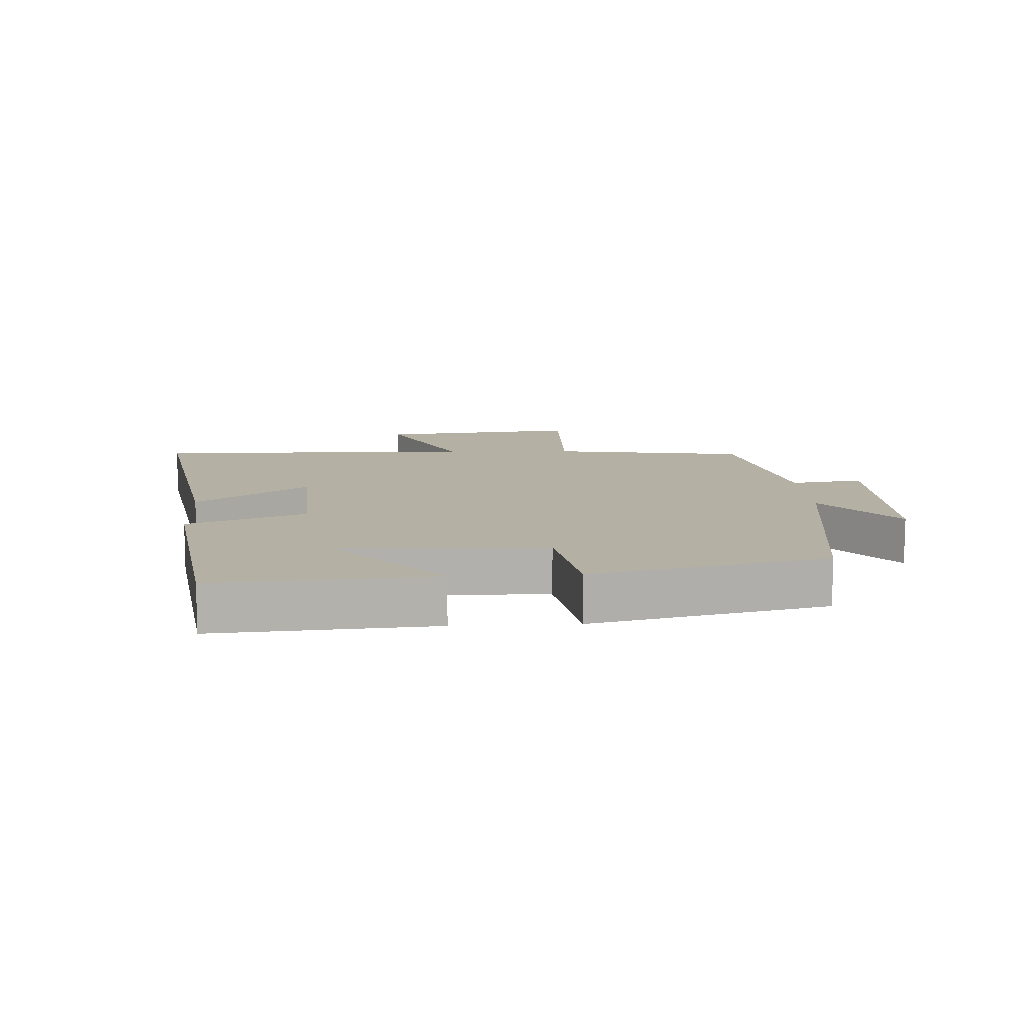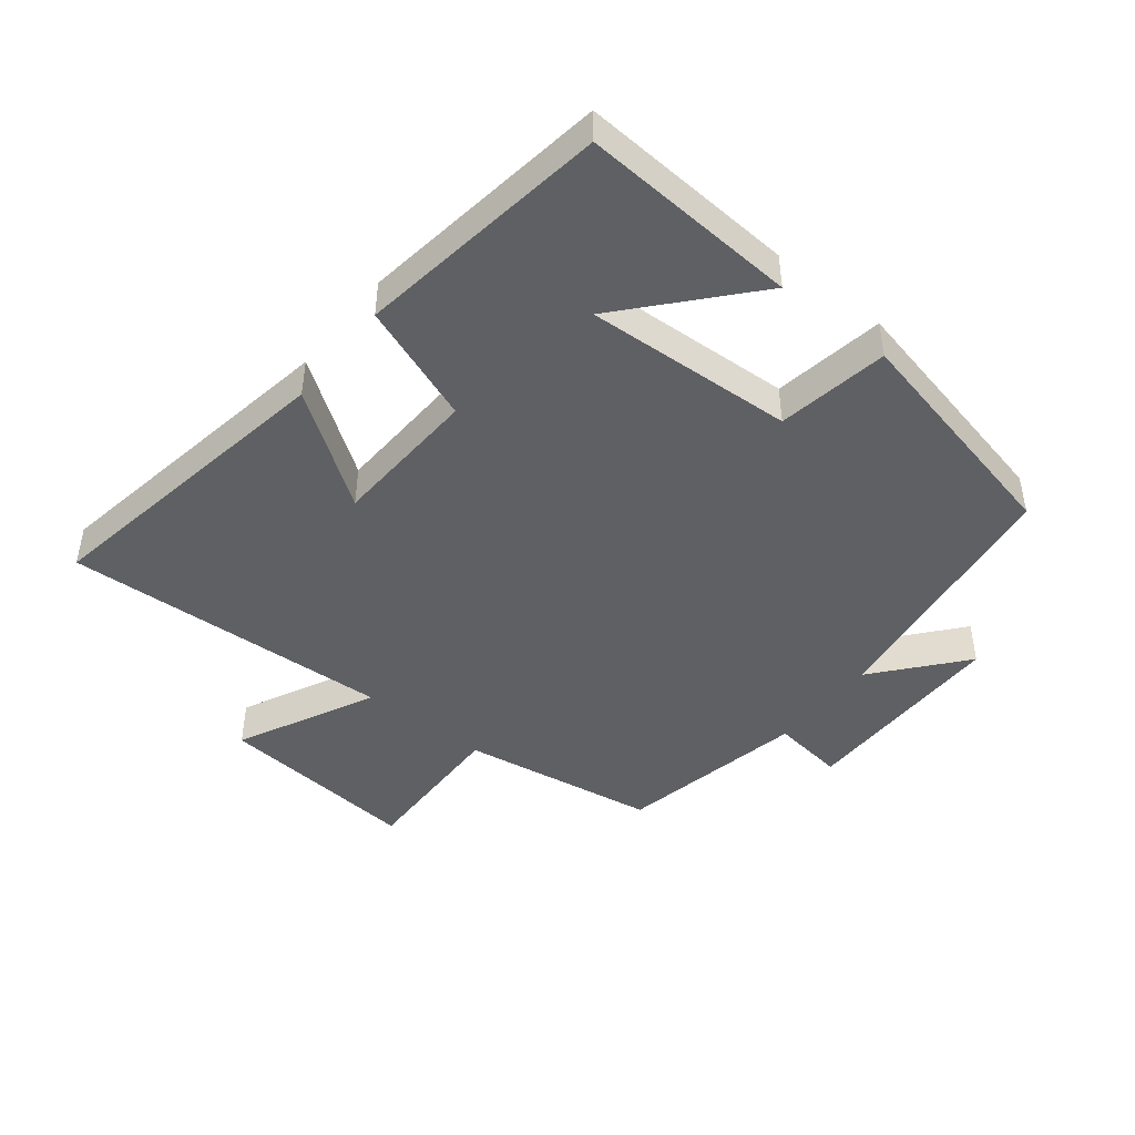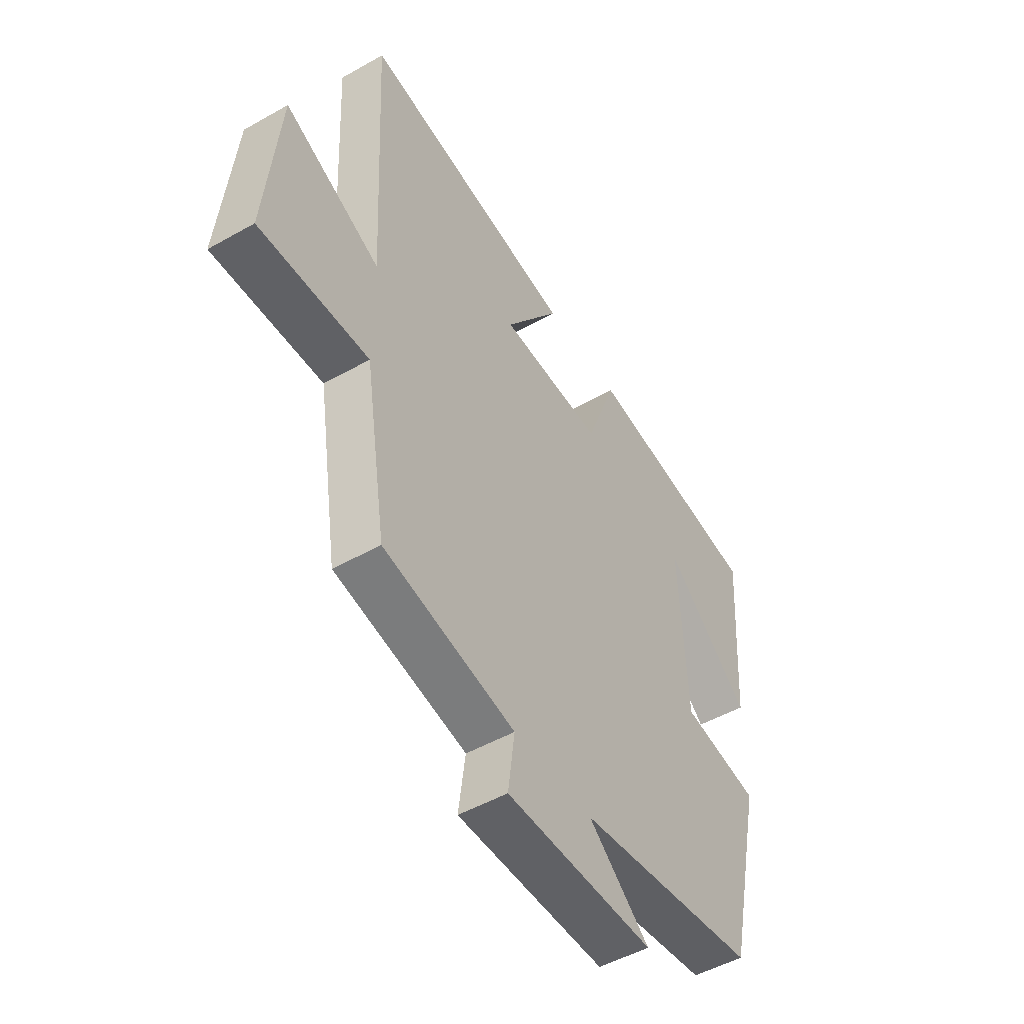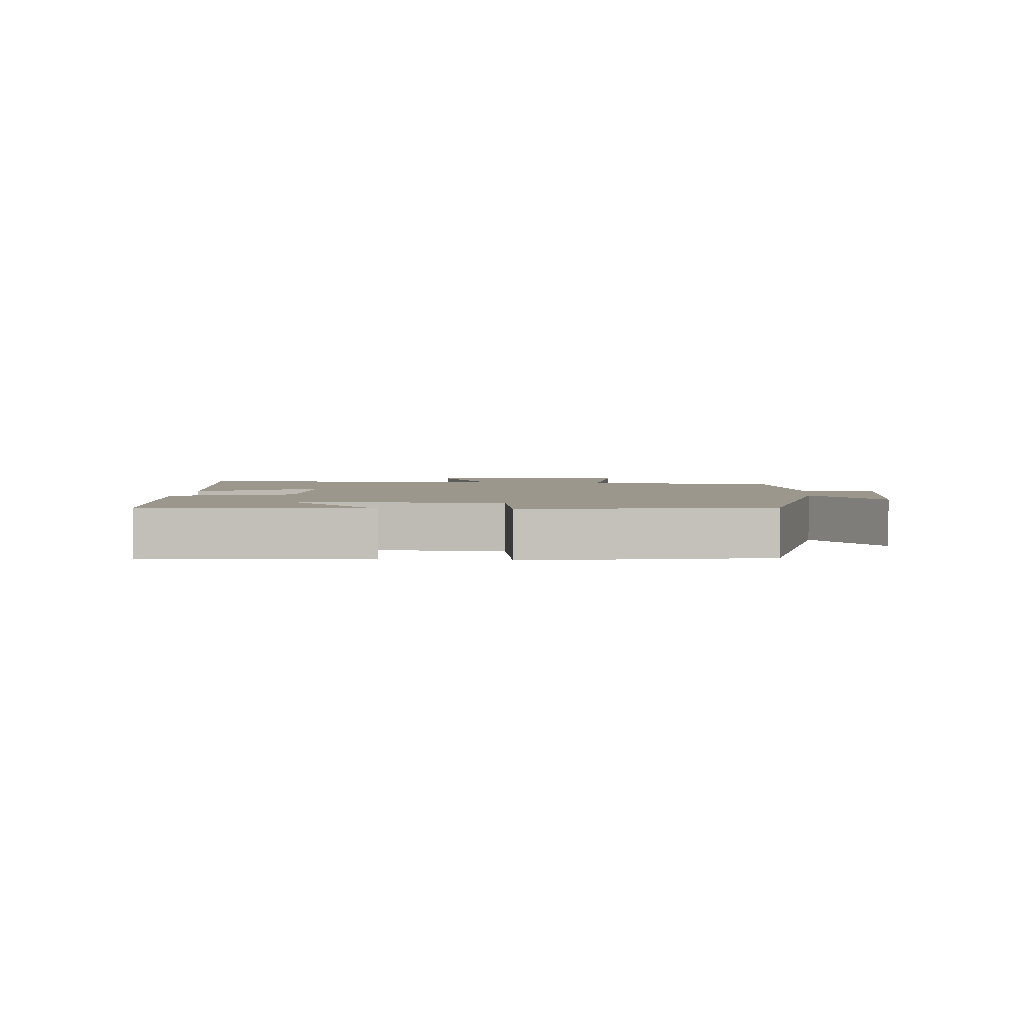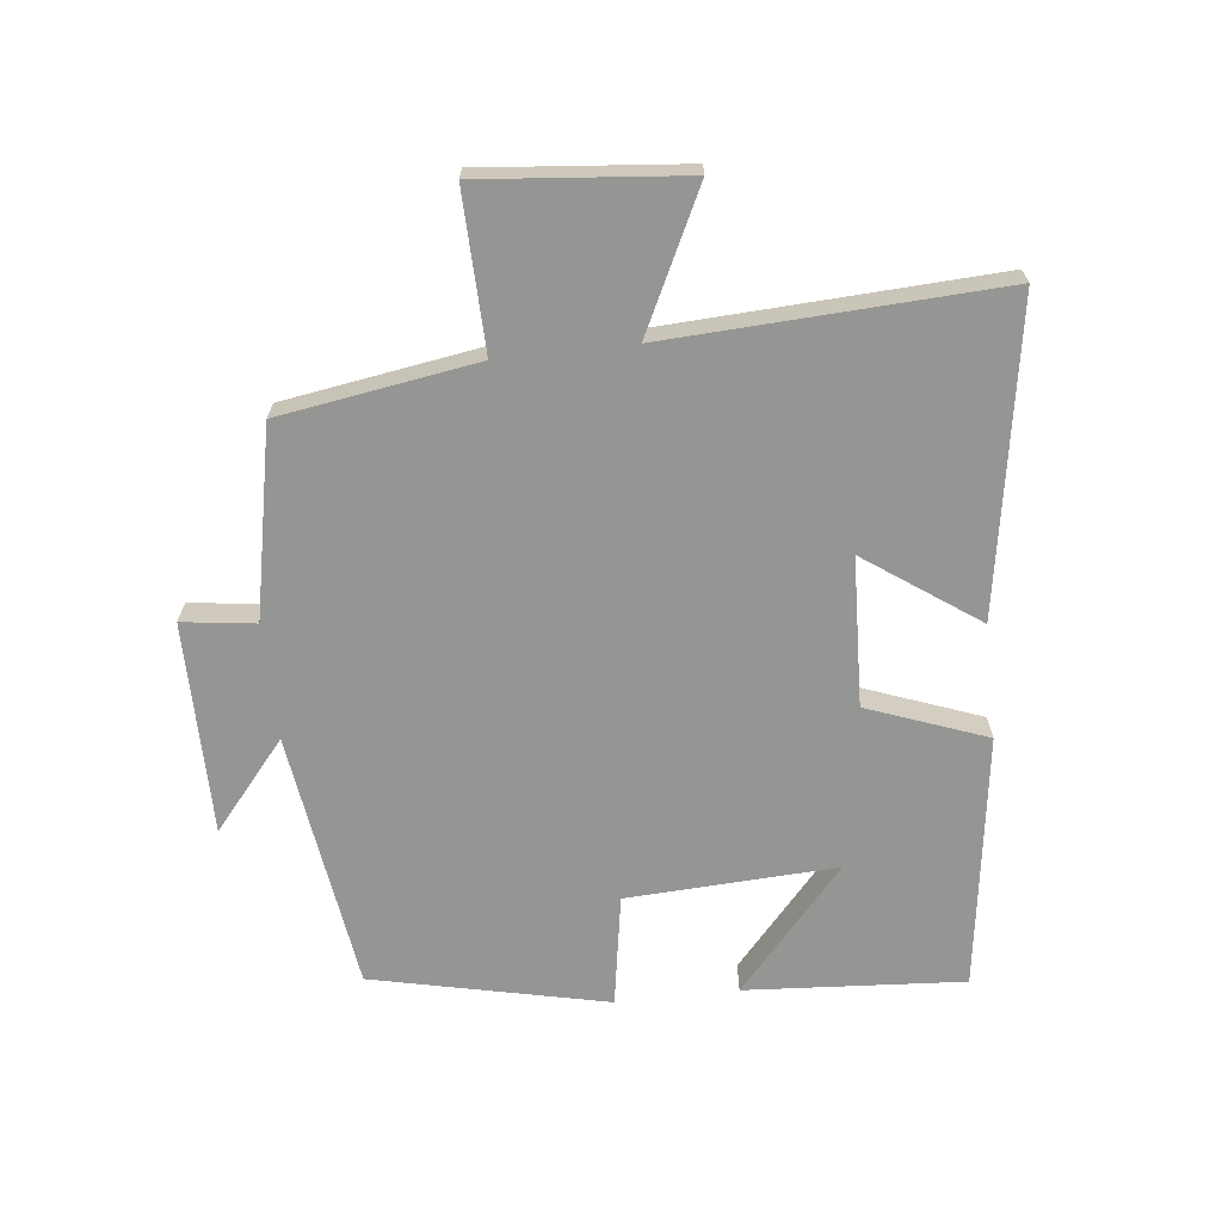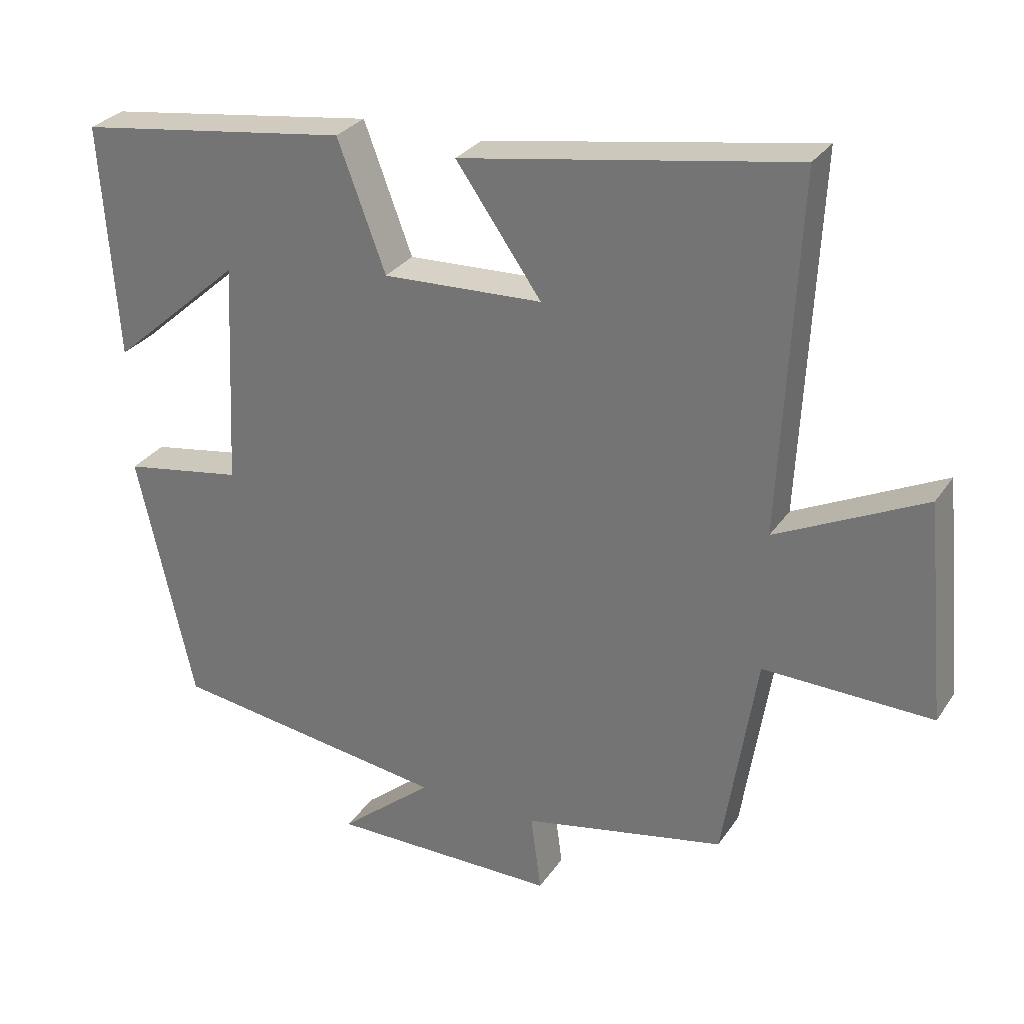
<metadata>
{"format":"obj","ext":"obj","renderer":"f3d","projection":"perspective","resolution":1024,"background":"white","views":[{"elev":11.4,"azim":86.8,"up":"+Y"},{"elev":-45.2,"azim":51.6,"up":"+Y"},{"elev":-49.8,"azim":-58.0,"up":"+Z"},{"elev":2.9,"azim":95.8,"up":"+Y"},{"elev":-67.3,"azim":-83.6,"up":"+Y"},{"elev":29.3,"azim":-152.5,"up":"+Z"}]}
</metadata>
<code>
v -0.452 0.07 -0.441
v -0.5 0.07 -0.136
v -0.743 0.07 -0.142
v -0.713 0.07 0.172
v -0.5 0.07 0.068
v -0.525 0.07 0.58
v -0.047 0.07 0.5
v -0.17 0.07 0.326
v 0.06 0.07 0.316
v 0.129 0.07 0.5
v 0.523 0.07 0.444
v 0.5 0.07 0.106
v 0.311 0.07 0.273
v 0.327 0.07 -0.051
v 0.5 0.07 -0.08
v 0.419 0.07 -0.443
v 0.018 0.07 -0.5
v 0.153 0.07 -0.613
v -0.175 0.07 -0.613
v -0.16 0.07 -0.5
v -0.452 0 -0.441
v -0.5 0 -0.136
v -0.743 0 -0.142
v -0.713 0 0.172
v -0.5 0 0.068
v -0.525 0 0.58
v -0.047 0 0.5
v -0.17 0 0.326
v 0.06 0 0.316
v 0.129 0 0.5
v 0.523 0 0.444
v 0.5 0 0.106
v 0.311 0 0.273
v 0.327 0 -0.051
v 0.5 0 -0.08
v 0.419 0 -0.443
v 0.018 0 -0.5
v 0.153 0 -0.613
v -0.175 0 -0.613
v -0.16 0 -0.5
f 17 18 19 20
f 20 1 2
f 17 20 2
f 16 17 2
f 15 16 2
f 14 15 2
f 13 14 2 3
f 10 11 12 13
f 9 10 13
f 8 9 13 3
f 5 6 7 8
f 5 8 3
f 3 4 5
f 40 39 38 37
f 22 21 40
f 22 40 37
f 22 37 36
f 22 36 35
f 22 35 34
f 23 22 34 33
f 33 32 31 30
f 33 30 29
f 23 33 29 28
f 28 27 26 25
f 23 28 25
f 25 24 23
f 1 21 22 2
f 2 22 23 3
f 3 23 24 4
f 4 24 25 5
f 5 25 26 6
f 6 26 27 7
f 7 27 28 8
f 8 28 29 9
f 9 29 30 10
f 10 30 31 11
f 11 31 32 12
f 12 32 33 13
f 13 33 34 14
f 14 34 35 15
f 15 35 36 16
f 16 36 37 17
f 17 37 38 18
f 18 38 39 19
f 19 39 40 20
f 20 40 21 1

</code>
